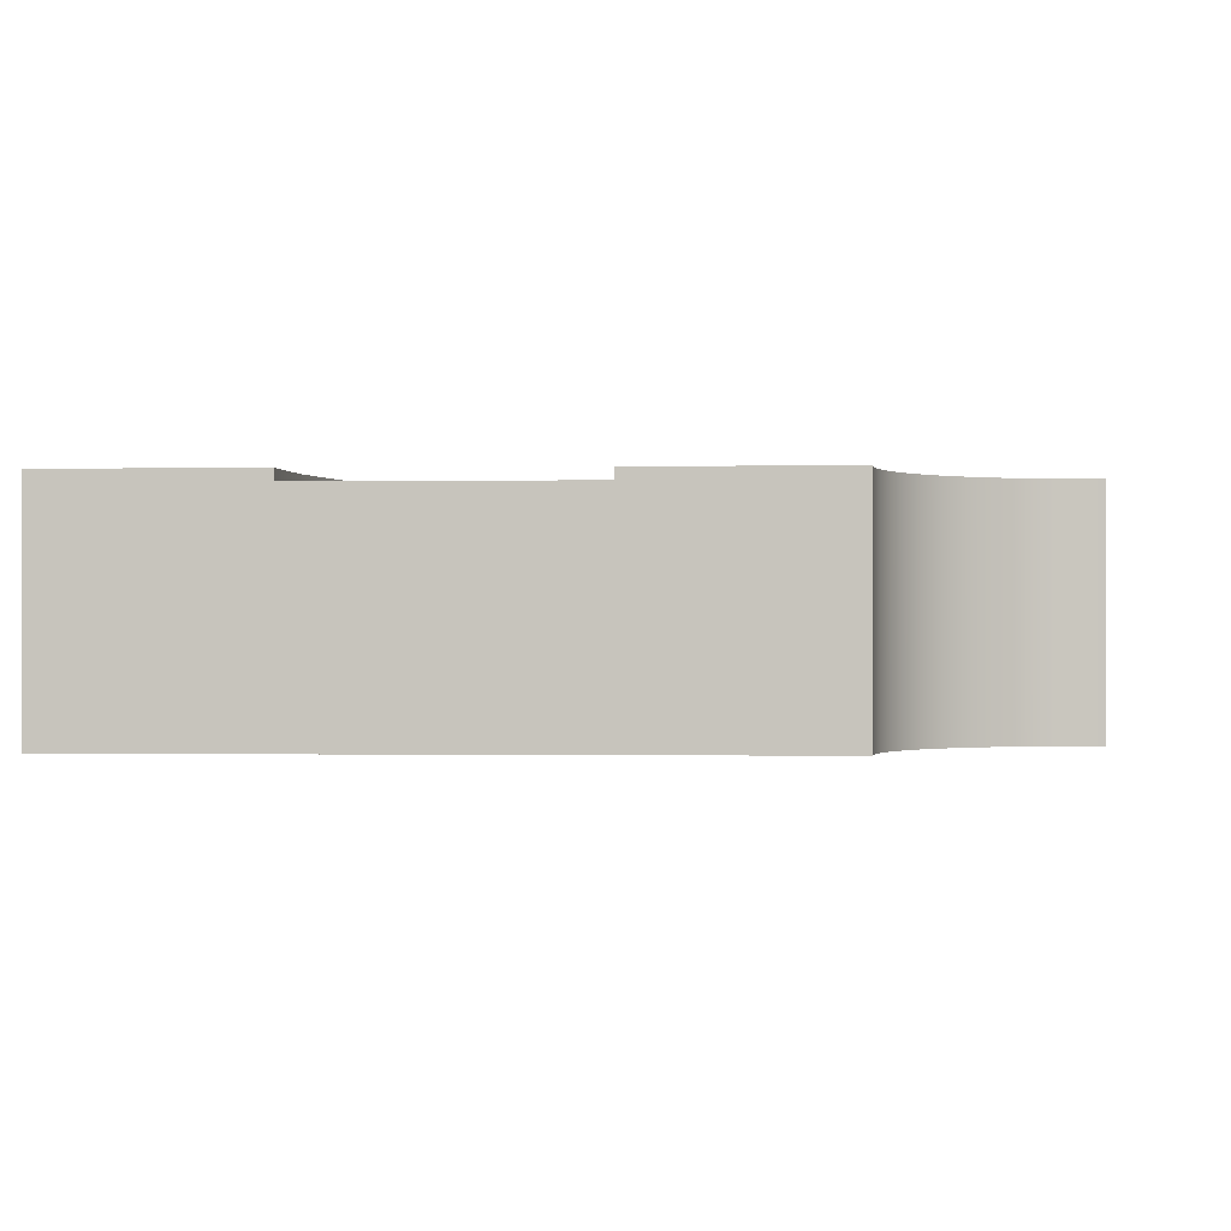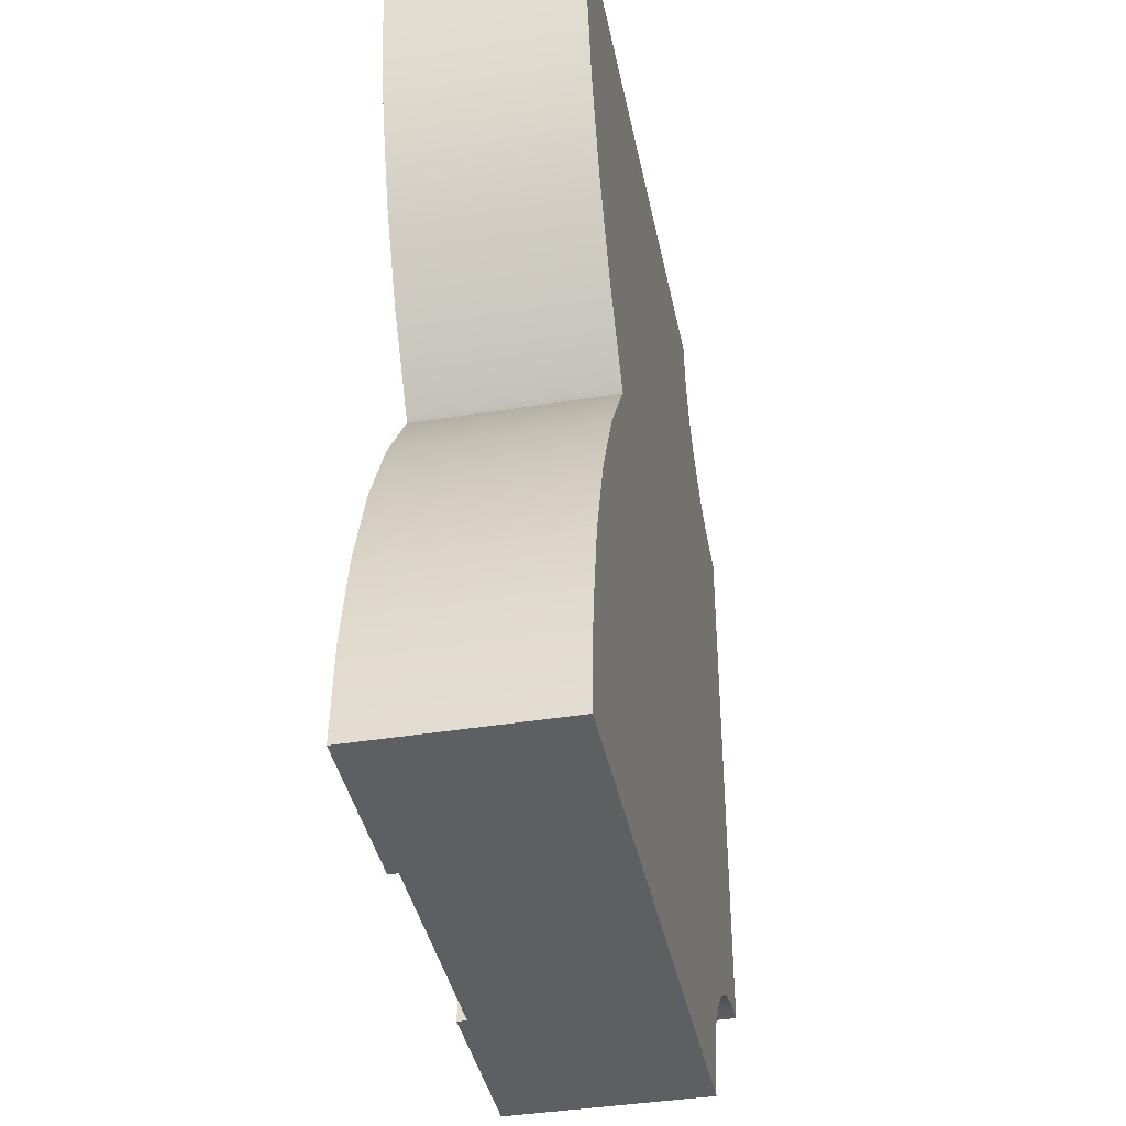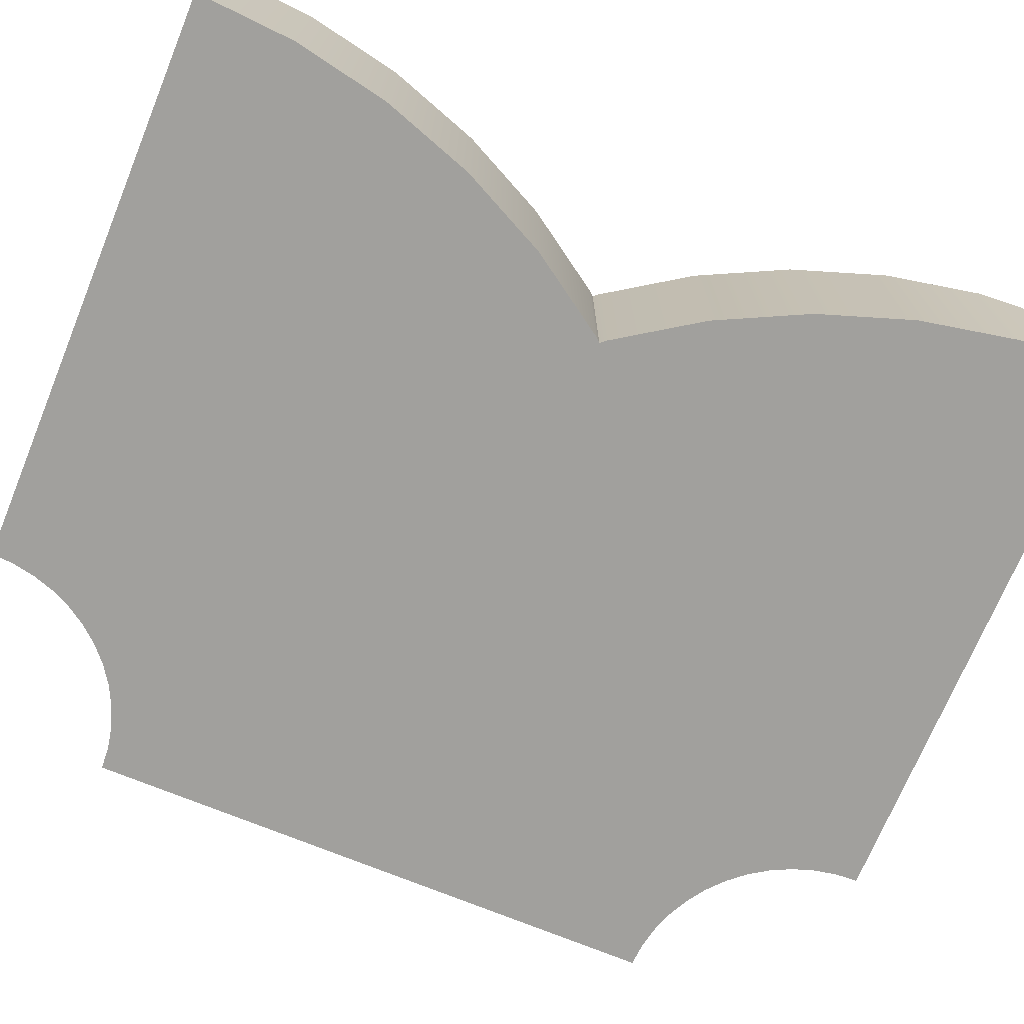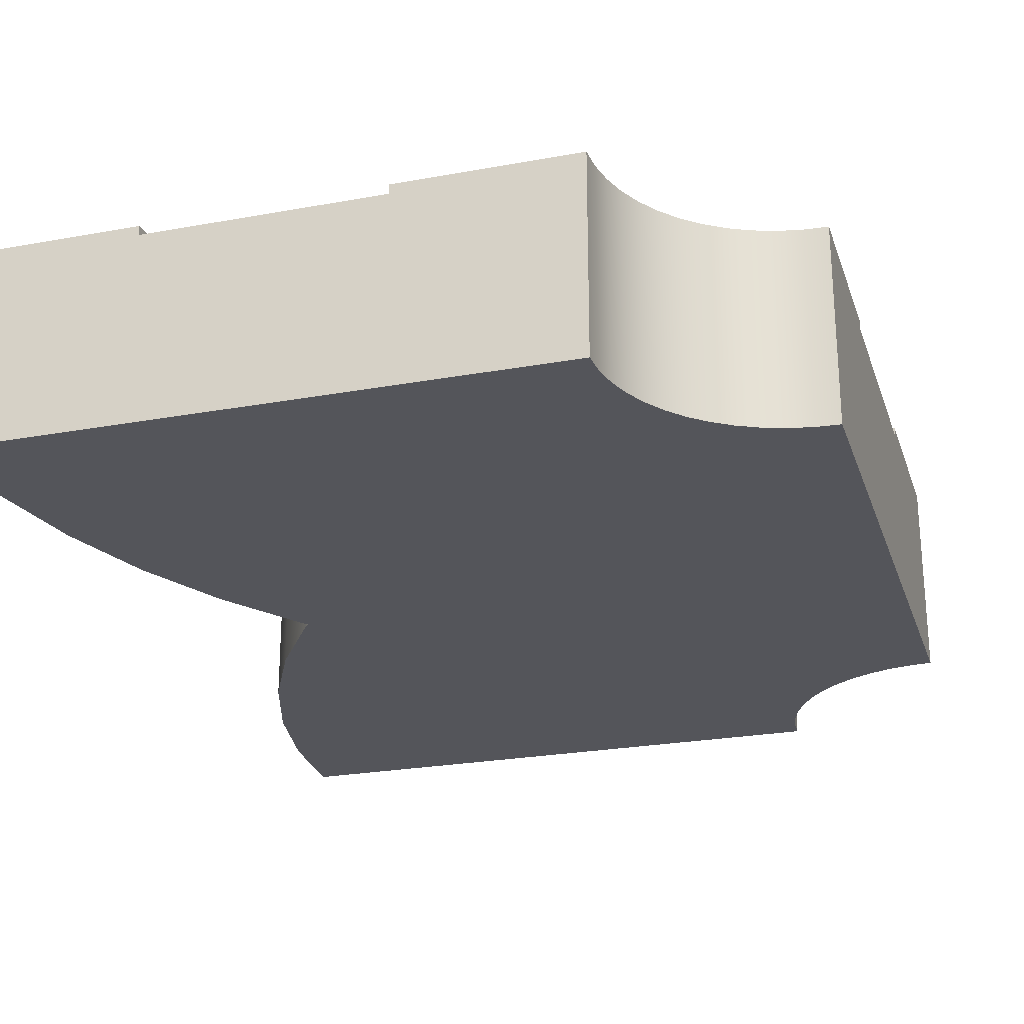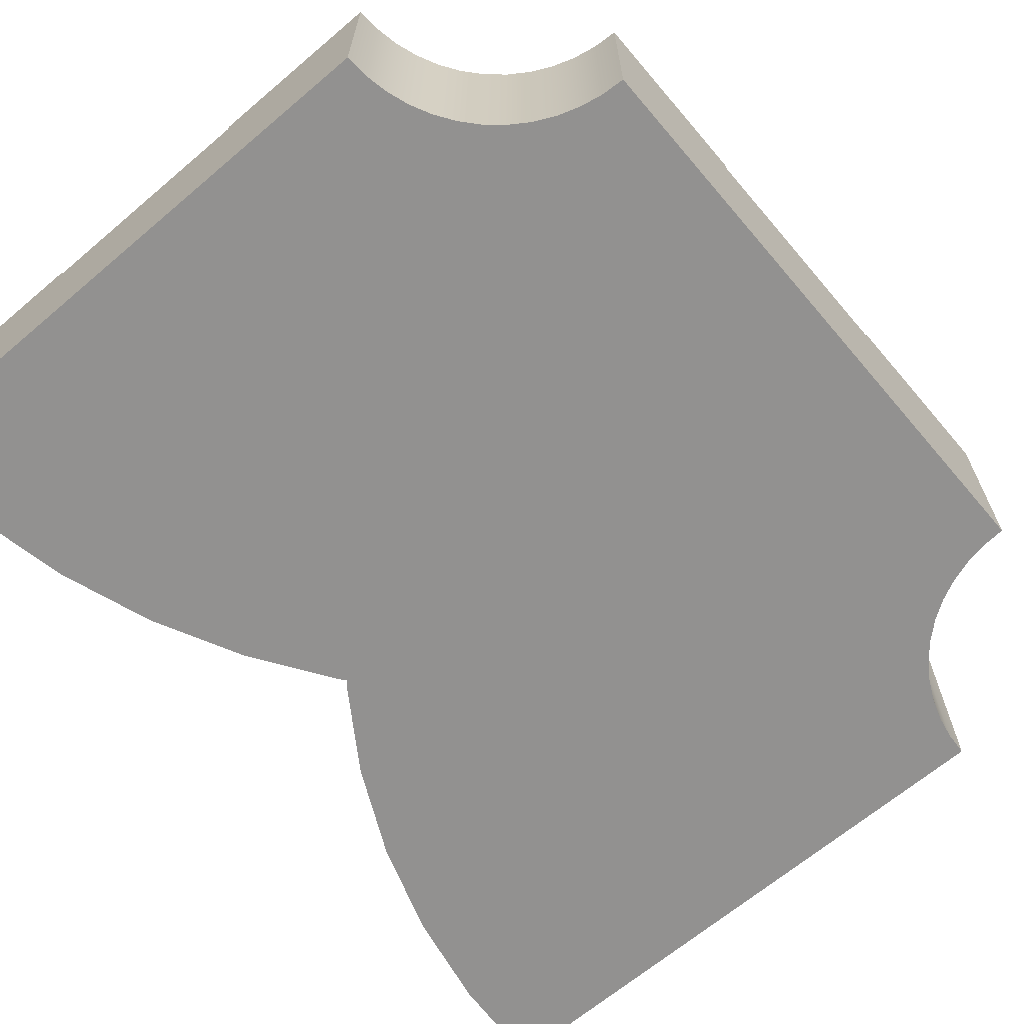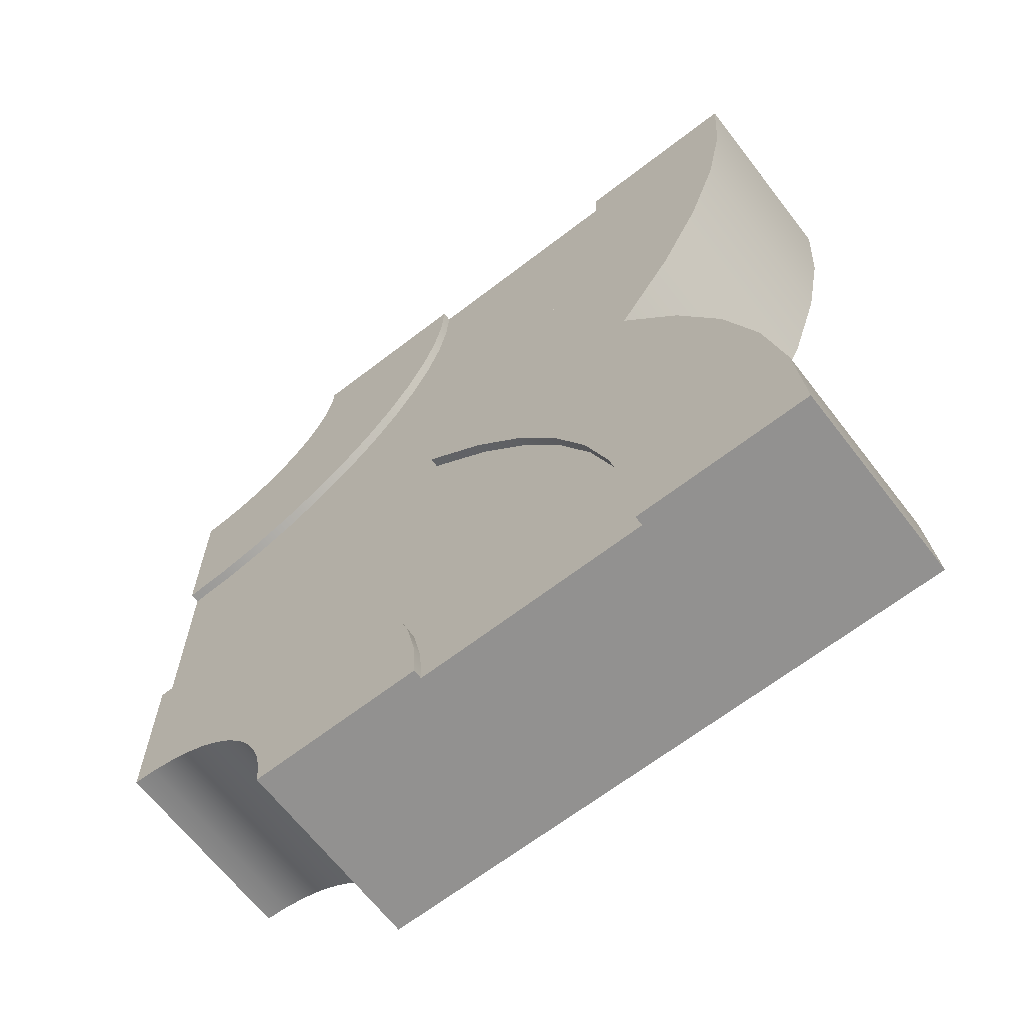
<metadata>
{"format":"obj","ext":"obj","renderer":"f3d","projection":"perspective","resolution":1024,"background":"white","views":[{"elev":-0.4,"azim":3.7,"up":"+Y"},{"elev":-39.9,"azim":-78.6,"up":"+Z"},{"elev":-71.7,"azim":-112.4,"up":"+Y"},{"elev":-24.9,"azim":16.6,"up":"+Y"},{"elev":-66.1,"azim":40.4,"up":"+Y"},{"elev":-66.1,"azim":-142.3,"up":"+Z"}]}
</metadata>
<code>
o Mesh1_Group1_Model.122
v 1.991 0.63 -0.3424
v 1.95 0.63 -0.2812
v 1.95 0 -0.2812
v 1.991 0 -0.3424
v 2.364 0.63 -0.5577
v 2.438 0.63 -0.5625
v 2.438 0.63 -1.125
v 2.291 0.63 -1.115
v 2.146 0.63 -1.087
v 2.007 0.63 -1.039
v 1.875 0.63 -0.9743
v 1.753 0.63 -0.8925
v 1.642 0.63 -0.7955
v 1.578 0.63 -0.723
v 1.545 0.63 -0.6849
v 1.463 0.63 -0.5625
v 1.398 0.63 -0.4305
v 1.351 0.63 -0.2912
v 1.322 0.63 -0.1468
v 1.312 0.63 0
v 1.875 0.63 0
v 1.88 0.63 -0.07342
v 1.894 0.63 -0.1456
v 1.918 0.63 -0.2153
v 2.04 0.63 -0.3977
v 2.095 0.63 -0.4463
v 2.156 0.63 -0.4871
v 2.222 0.63 -0.5197
v 2.292 0.63 -0.5433
v 2.364 0 -0.5577
v 2.438 0 -0.5625
v 2.292 0 -0.5433
v 2.222 0 -0.5197
v 2.156 0 -0.4871
v 2.095 0 -0.4463
v 2.04 0 -0.3977
v 2.438 0 -2.438
v 1.918 0 -0.2153
v 1.894 0 -0.1456
v 1.88 0 -0.07342
v 1.875 0 0
v 0 0 0
v 0.02085 0 -0.3182
v 0.08306 0 -0.6309
v 0.1855 0 -0.9328
v 0.3266 0 -1.219
v 0.5037 0 -1.484
v 0.5179 0 -1.5
v 0.5037 0 -1.516
v 0.3266 0 -1.781
v 0.1855 0 -2.067
v 0.08306 0 -2.369
v 0.02085 0 -2.682
v 0 0 -3
v 1.875 0 -3
v 1.88 0 -2.927
v 1.894 0 -2.854
v 1.918 0 -2.785
v 1.95 0 -2.719
v 1.991 0 -2.658
v 2.04 0 -2.602
v 2.095 0 -2.554
v 2.156 0 -2.513
v 2.222 0 -2.48
v 2.292 0 -2.457
v 2.364 0 -2.442
v 2.438 0.63 -2.438
v 2.438 0.63 -1.875
v 2.438 0.6 -1.875
v 2.438 0.3 -1.875
v 2.438 0.3 -1.125
v 2.438 0.6 -1.125
v 2.364 0.63 -2.442
v 2.292 0.63 -2.457
v 2.222 0.63 -2.48
v 2.156 0.63 -2.513
v 2.095 0.63 -2.554
v 2.04 0.63 -2.602
v 1.991 0.63 -2.658
v 1.95 0.63 -2.719
v 1.918 0.63 -2.785
v 1.894 0.63 -2.854
v 1.88 0.63 -2.927
v 1.875 0.63 -3
v 1.312 0.63 -3
v 1.322 0.63 -2.853
v 1.351 0.63 -2.709
v 1.398 0.63 -2.569
v 1.463 0.63 -2.438
v 1.545 0.63 -2.315
v 1.578 0.63 -2.277
v 1.642 0.63 -2.204
v 1.753 0.63 -2.107
v 1.875 0.63 -2.026
v 2.007 0.63 -1.961
v 2.146 0.63 -1.913
v 2.291 0.63 -1.885
v 0 0.63 -3
v 0.5625 0.63 -3
v 0.5625 0.6 -3
v 0.5625 0.315 -3
v 1.312 0.315 -3
v 1.312 0.6 -3
v 0.02085 0.63 -2.682
v 0.8137 0.63 -0.9375
v 0.9196 0.63 -1.096
v 0.95 0.63 -1.141
v 1.112 0.63 -1.326
v 1.296 0.63 -1.488
v 1.315 0.63 -1.5
v 1.296 0.63 -1.512
v 1.112 0.63 -1.674
v 0.95 0.63 -1.859
v 0.9196 0.63 -1.904
v 0.8137 0.63 -2.062
v 0.7052 0.63 -2.282
v 0.6264 0.63 -2.515
v 0.5785 0.63 -2.755
v 0.08306 0.63 -2.369
v 0.1855 0.63 -2.067
v 0.3266 0.63 -1.781
v 0.5037 0.63 -1.516
v 0.5179 0.63 -1.5
v 0.5037 0.63 -1.484
v 0.3266 0.63 -1.219
v 0.1855 0.63 -0.9328
v 0.08306 0.63 -0.6309
v 0.02085 0.63 -0.3182
v 0 0.63 0
v 0.5625 0.63 0
v 0.5785 0.63 -0.2447
v 0.6264 0.63 -0.4853
v 0.7052 0.63 -0.7175
v 0.8137 0.6 -0.9375
v 0.95 0.6 -1.141
v 0.7052 0.6 -0.7175
v 0.6264 0.6 -0.4853
v 0.5785 0.6 -0.2447
v 0.5625 0.6 0
v 1.312 0.6 0
v 1.312 0.3 0
v 0.5625 0.3 0
v 1.322 0.6 -0.1468
v 1.351 0.6 -0.2912
v 1.398 0.6 -0.4305
v 1.463 0.6 -0.5625
v 1.545 0.6 -0.6849
v 1.642 0.6 -0.7955
v 1.753 0.6 -0.8925
v 1.875 0.6 -0.9743
v 2.007 0.6 -1.039
v 2.146 0.6 -1.087
v 2.291 0.6 -1.115
v 1.296 0.6 -1.512
v 1.315 0.6 -1.5
v 1.296 0.6 -1.488
v 1.112 0.6 -1.326
v 2.291 0.6 -1.885
v 2.146 0.6 -1.913
v 2.007 0.6 -1.961
v 1.875 0.6 -2.026
v 1.753 0.6 -2.107
v 1.642 0.6 -2.204
v 1.545 0.6 -2.315
v 1.463 0.6 -2.438
v 1.398 0.6 -2.569
v 1.351 0.6 -2.709
v 1.322 0.6 -2.853
v 0.5785 0.6 -2.755
v 0.6264 0.6 -2.515
v 0.7052 0.6 -2.282
v 0.8137 0.6 -2.062
v 0.95 0.6 -1.859
v 1.112 0.6 -1.674
f 19 20 21 22
f 5 29 32 30
f 29 28 33 32
f 28 27 34 33
f 27 26 35 34
f 26 25 36 35
f 25 1 4 36
f 53 54 55 56
f 62 48 61
f 31 37 70
f 68 67 73 97
f 75 74 65 64
f 76 75 64 63
f 77 76 63 62
f 78 77 62 61
f 79 78 61 60
f 80 79 60 59
f 81 80 59 58
f 82 81 58 57
f 83 82 57 56
f 84 83 56 55
f 102 103 84 55
f 55 54 101
f 128 129 130 131
f 106 105 134
f 133 132 137 136
f 132 131 138 137
f 131 130 139 138
f 142 139 129 42
f 42 41 141
f 23 22 40 39
f 24 23 39 38
f 2 24 38 3
f 20 19 143 140
f 19 18 144 143
f 18 17 145 144
f 17 16 146 145
f 16 15 147 146
f 13 12 149 148
f 147 14 148
f 12 11 150 149
f 11 10 151 150
f 10 9 152 151
f 9 8 153 152
f 8 7 72 153
f 110 109 156 155
f 109 108 157 156
f 108 107 135 157
f 112 111 154 174
f 113 112 174 173
f 116 115 172 171
f 172 114 173
f 117 116 171 170
f 118 117 170 169
f 99 118 169 100
f 68 97 158 69
f 97 96 159 158
f 96 95 160 159
f 95 94 161 160
f 94 93 162 161
f 93 92 163 162
f 90 89 165 164
f 91 90 164
f 89 88 166 165
f 88 87 167 166
f 87 86 168 167
f 86 85 103 168
f 129 128 43 42
f 128 127 44 43
f 127 126 45 44
f 126 125 46 45
f 125 124 47 46
f 124 123 48 47
f 123 122 49 48
f 122 121 50 49
f 121 120 51 50
f 120 119 52 51
f 119 104 53 52
f 8 5 6 7
f 18 19 22 23
f 17 18 23 24
f 8 9 29 5
f 2 16 17 24
f 15 16 2 1
f 29 9 10 28
f 13 14 1 25
f 10 11 27 28
f 12 26 27 11
f 25 26 12 13
f 6 5 30 31
f 1 14 15
f 30 66 37 31
f 52 53 56 57
f 51 52 57 58
f 30 32 65 66
f 59 50 51 58
f 60 49 50 59
f 32 33 64 65
f 48 49 60 61
f 43 40 41 42
f 33 34 63 64
f 44 39 40 43
f 48 62 63 34
f 44 45 38 39
f 36 4 47 48
f 48 34 35
f 48 35 36
f 45 46 3 38
f 3 46 47 4
f 37 67 69 70
f 72 7 6
f 6 31 71 72
f 73 67 37 66
f 67 68 69
f 70 71 31
f 74 75 95 96
f 76 77 93 94
f 91 92 78 79
f 93 77 78 92
f 73 74 96 97
f 86 83 84 85
f 87 82 83 86
f 94 95 75 76
f 82 87 88 81
f 88 89 80 81
f 90 79 80 89
f 74 73 66 65
f 91 79 90
f 54 98 100 101
f 84 103 85
f 104 98 54 53
f 98 99 100
f 101 102 55
f 124 106 107 123
f 132 127 128 131
f 126 127 132 133
f 109 110 111
f 105 125 126 133
f 108 109 111
f 121 122 114 115
f 108 111 112
f 123 108 112
f 113 114 122 123
f 123 112 113
f 106 124 125 105
f 104 118 99 98
f 120 121 115 116
f 117 119 120 116
f 117 118 104 119
f 105 133 136 134
f 123 107 108
f 135 107 106
f 106 134 135
f 41 21 140 141
f 129 139 130
f 21 20 140
f 22 21 41 40
f 141 142 42
f 14 147 15
f 14 13 148
f 111 110 155 154
f 114 172 115
f 114 113 173
f 163 92 91
f 91 164 163
f 1 2 3 4
f 154 162 163 174
f 140 139 142 141
f 69 72 71 70
f 100 103 102 101
f 172 173 164 165
f 170 171 166 167
f 168 103 100 169
f 153 72 69 158
f 152 153 158 159
f 170 167 168 169
f 151 152 159 160
f 162 154 155 161
f 155 160 161
f 171 172 165 166
f 173 174 163 164
f 149 156 157 148
f 146 147 135 134
f 144 145 136 137
f 139 140 143 138
f 137 138 143 144
f 146 134 136 145
f 155 150 151 160
f 148 157 135 147
f 156 149 150 155

</code>
